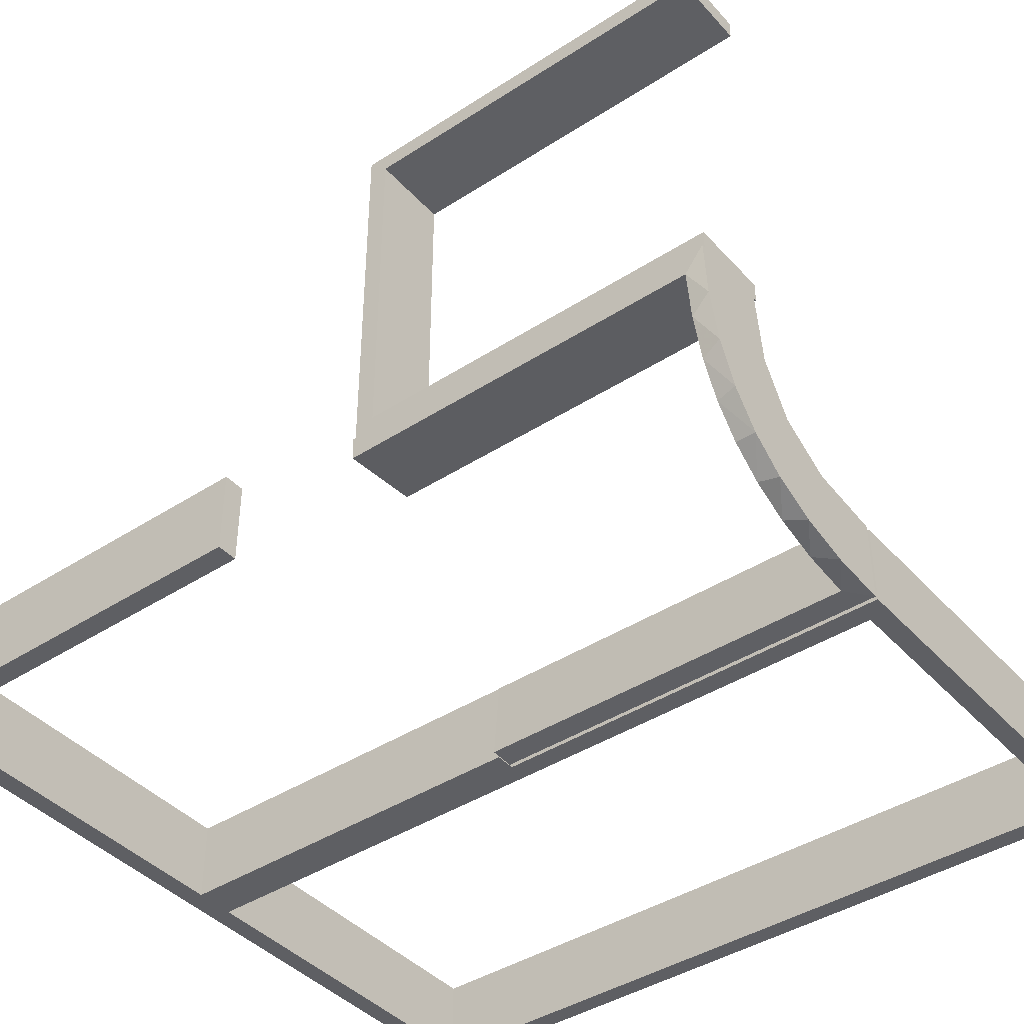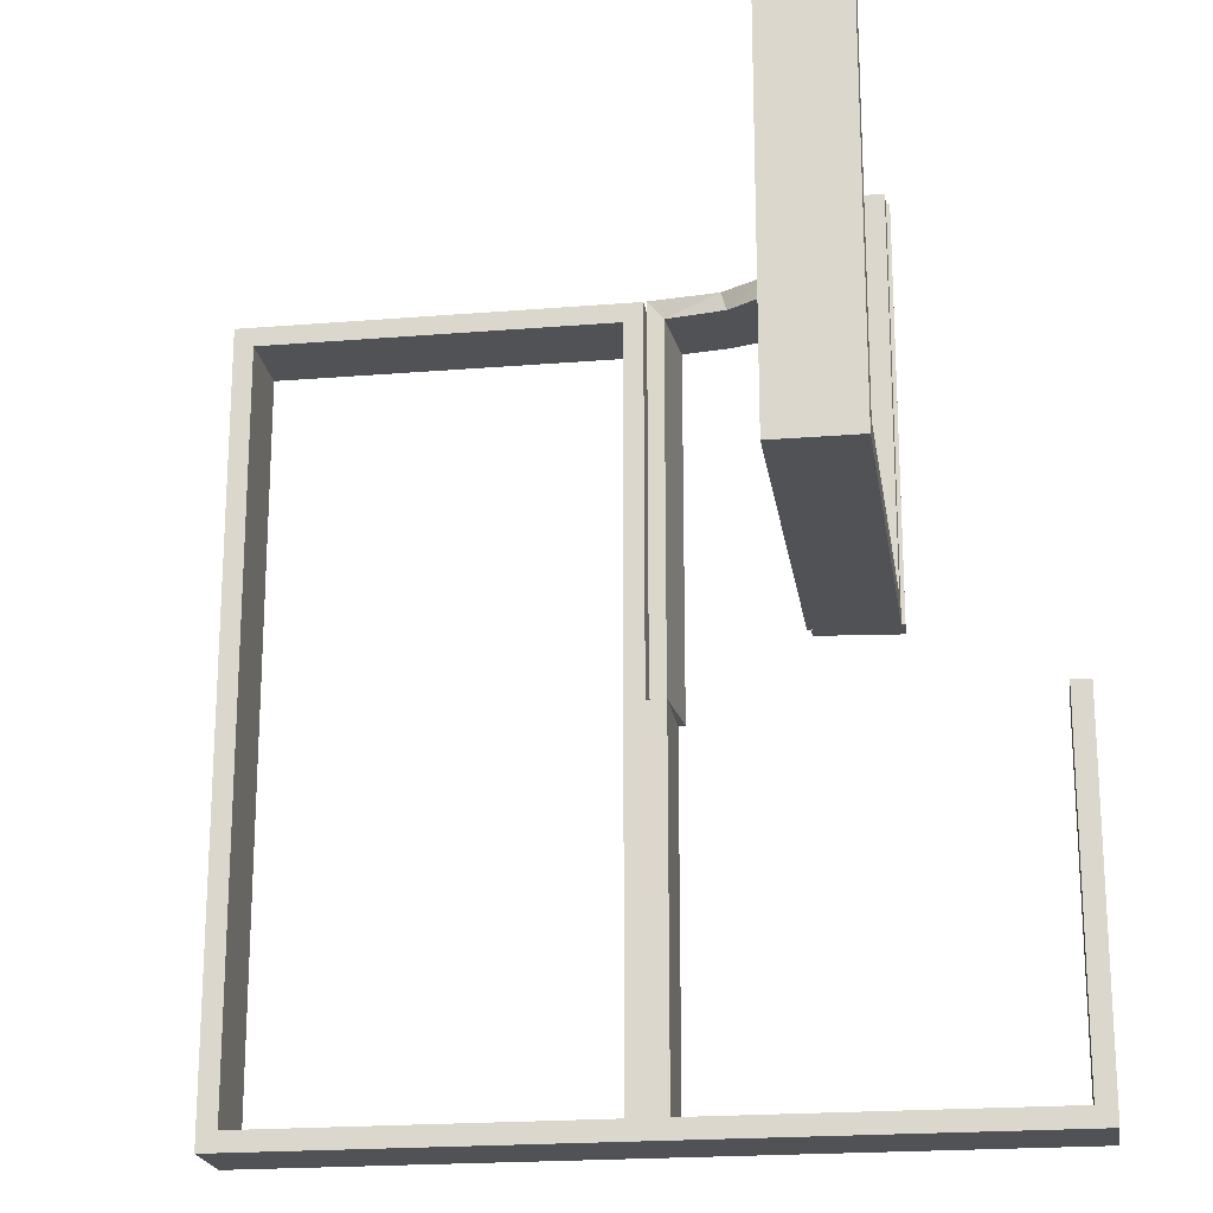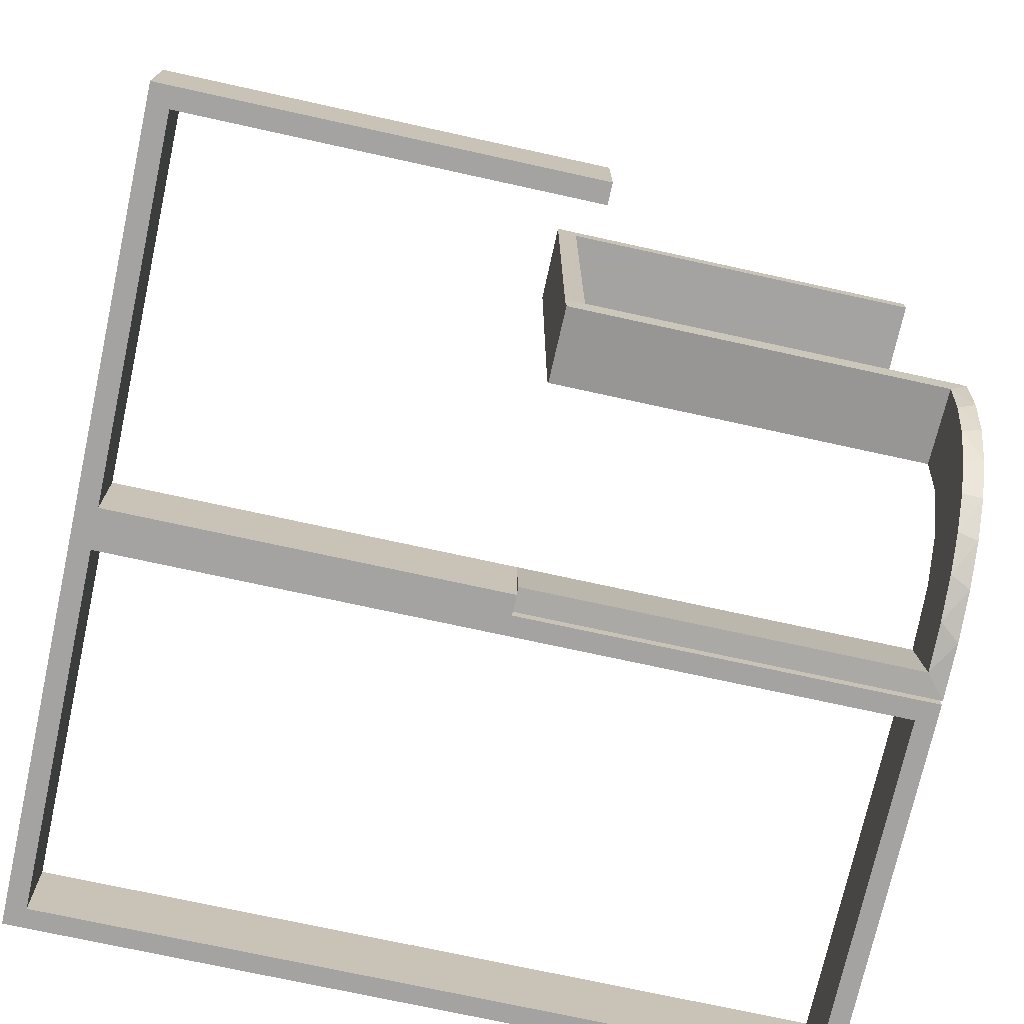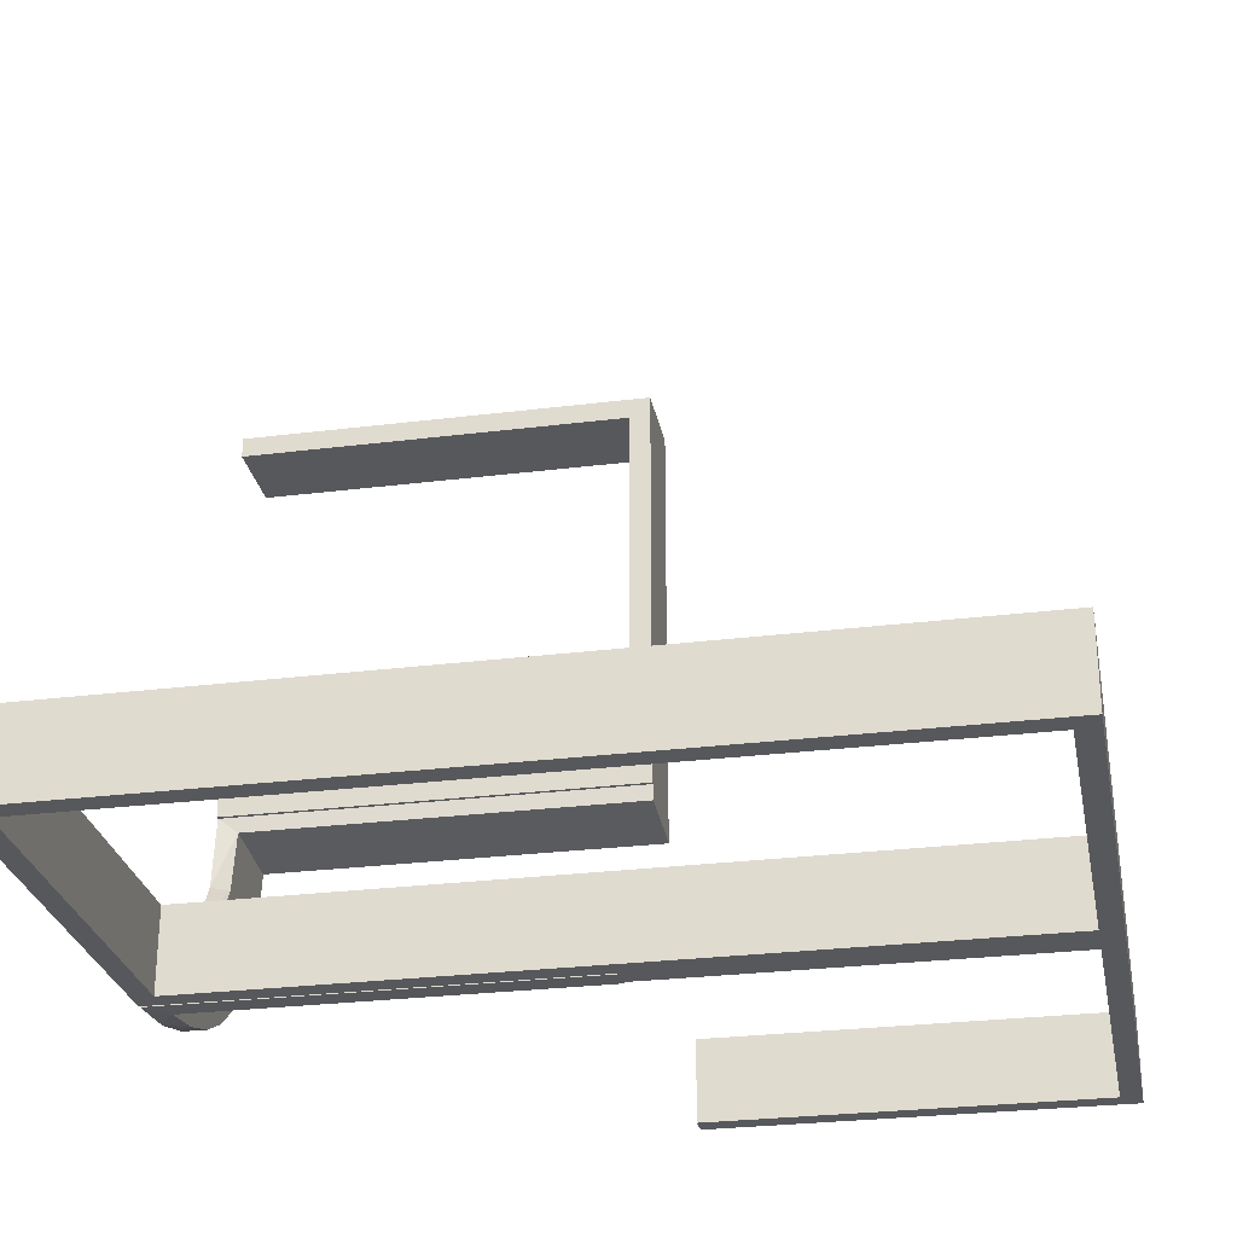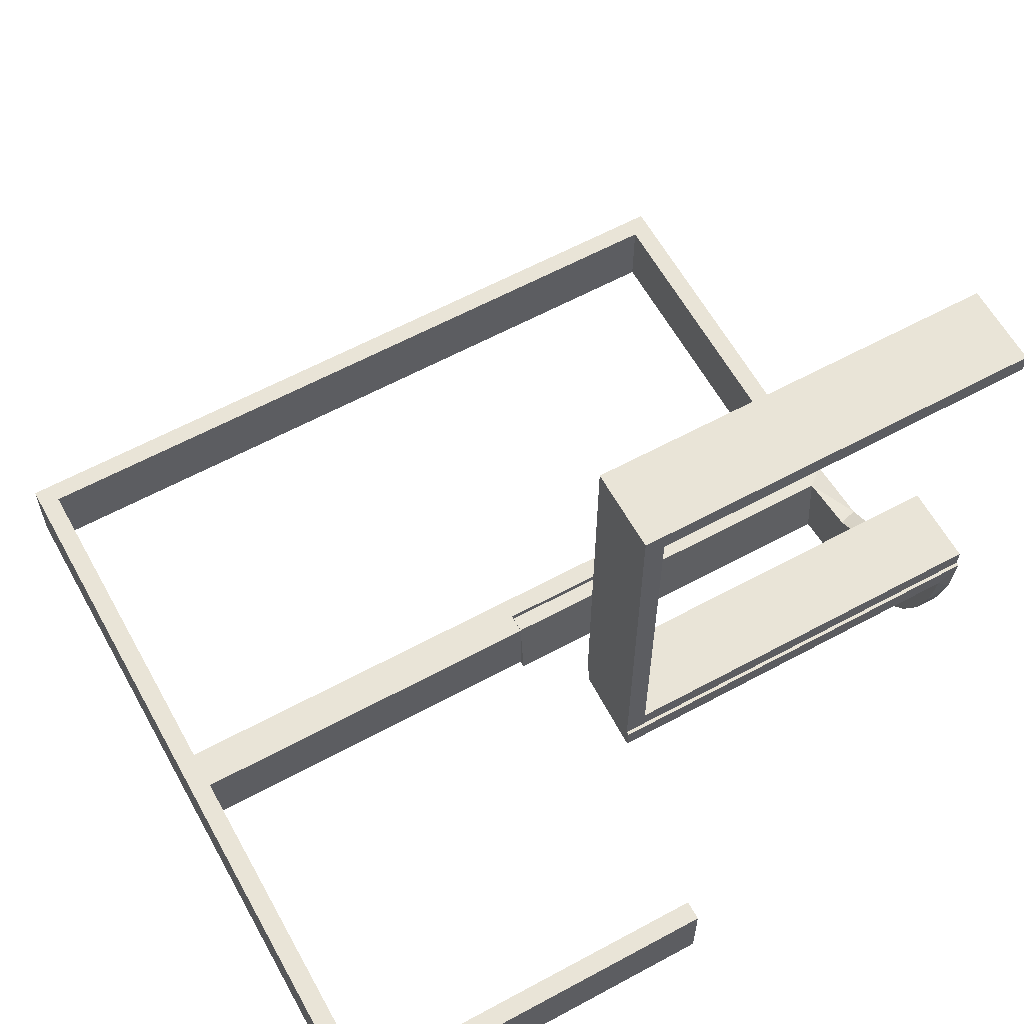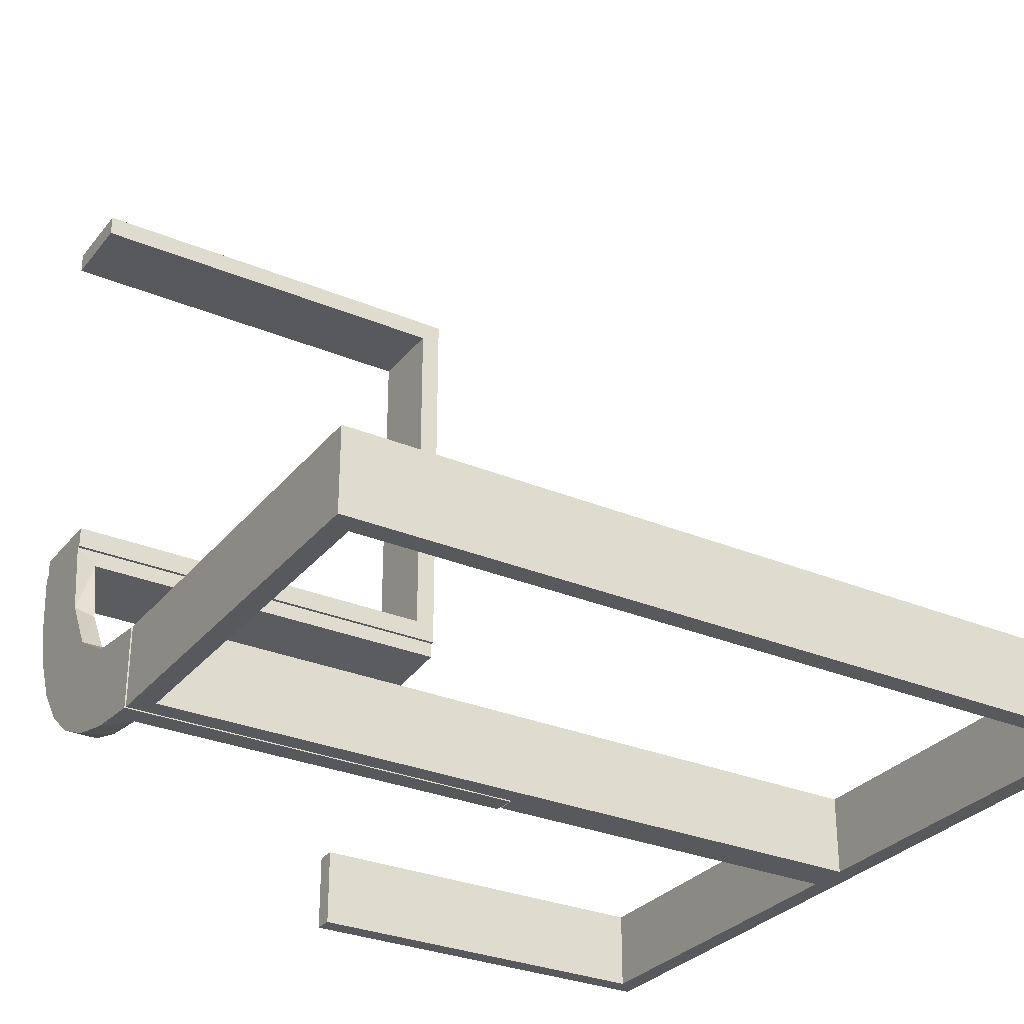
<metadata>
{"format":"obj","ext":"obj","renderer":"f3d","projection":"perspective","resolution":1024,"background":"white","views":[{"elev":-41.7,"azim":-52.0,"up":"+Y"},{"elev":-20.8,"azim":-171.6,"up":"+Z"},{"elev":-73.1,"azim":-102.4,"up":"+Y"},{"elev":-28.0,"azim":100.8,"up":"+Y"},{"elev":61.1,"azim":-118.9,"up":"+Y"},{"elev":-30.1,"azim":58.6,"up":"+Y"}]}
</metadata>
<code>
v 0 -0.2 0
v 0 -0.2 -0.5
v 0 -0.2 0.5
v 0 -0.3 0
v 0 -0.3 -0.5
v 0 -0.3 0.5
v 0.475 -0.2 0
v 0.475 -0.2 -0.475
v 0.475 -0.2 0.475
v 0.475 -0.3 0
v 0.475 -0.3 -0.475
v 0.475 -0.3 0.475
v -0.1909 -0.09599 0.475
v -0.1452 -0.2747 0.475
v -0.09324 -0.29 0.475
v -0.2572 -0.1847 0.475
v -0.09346 -0.1883 0.5
v -0.2272 -0.2221 0.5
v -0.2272 -0.2221 0.475
v -0.3031 -0.02878 0
v -0.3031 -0.02878 0.2375
v -0.3031 -0.02878 0.475
v -0.2044 0.0007887 0
v -0.2044 0.0007887 0.25
v -0.2044 0.0007887 0.5
v -0.1852 -0.255 0.5
v -0.2952 -0.0881 0.475
v -0.07372 -0.2936 0.5
v -0.284 -0.1289 0.5
v -0.02476 -0.1991 0
v -0.02476 -0.1991 0.475
v -0.02476 -0.1991 0.3167
v -0.02476 -0.1991 0.1583
v 0.025 -0.2 0
v 0.025 -0.2 -0.475
v 0.025 -0.2 0.475
v 0.025 -0.3 0
v 0.025 -0.3 -0.475
v 0.025 -0.3 0.475
v -0.2987 -0.06859 0.5
v -0.5 -0.2 0
v -0.5 -0.2 -0.5
v -0.5 -0.3 0
v -0.5 -0.3 -0.5
v 0.5 -0.2 0
v 0.5 -0.2 -0.5
v 0.5 -0.2 0.5
v 0.5 -0.3 0
v 0.5 -0.3 -0.5
v 0.5 -0.3 0.5
v -0.1935 -0.08832 0.5
v -0.004351 -0.1992 0
v -0.004351 -0.1992 0.5
v -0.004351 -0.2992 0
v -0.004351 -0.2992 0.25
v -0.004351 -0.2992 0.5
v -0.025 -0.2 0
v -0.025 -0.2 -0.475
v -0.025 -0.3 0
v -0.025 -0.3 -0.475
v -0.3044 0.0007887 0
v -0.3044 0.0007887 0.5
v -0.2042 -0.01962 0
v -0.2042 -0.01962 0.475
v -0.2042 -0.01962 0.3167
v -0.2042 -0.01962 0.1583
v -0.2 0 0
v -0.2 0 0.5
v -0.2 0.025 0.5
v -0.2 0.025 0.025
v -0.2 0.5 0
v -0.2 0.5 0.5
v -0.2 0.475 0.5
v -0.2 0.475 0.025
v -0.1565 -0.1514 0.5
v -0.1565 -0.1514 0.475
v -0.1899 -0.2521 0.475
v -0.1011 -0.1857 0.475
v -0.3 0 0
v -0.3 0 0.5
v -0.3 0.025 0.5
v -0.3 0.025 0.025
v -0.3 0.5 0
v -0.3 0.5 0.5
v -0.3 0.475 0.5
v -0.3 0.475 0.025
v -0.2602 -0.18 0.5
v -0.2798 -0.1401 0.475
v -0.03392 -0.298 0
v -0.03392 -0.298 0.2375
v -0.03392 -0.298 0.475
v -0.134 -0.2789 0.5
v -0.475 -0.2 0
v -0.475 -0.2 -0.475
v -0.475 -0.3 0
v -0.475 -0.3 -0.475
f 1 2 58
f 94 58 2
f 42 41 94
f 2 42 94
f 4 59 60
f 96 5 60
f 44 96 43
f 5 96 44
f 5 44 42
f 44 43 41
f 4 5 2
f 60 59 57
f 95 96 94
f 96 60 58
f 4 1 57
f 95 93 41
f 1 58 57
f 41 93 94
f 4 60 5
f 96 95 43
f 5 42 2
f 44 41 42
f 4 2 1
f 60 57 58
f 95 94 93
f 96 58 94
f 4 57 59
f 95 41 43
f 67 71 83
f 74 70 82
f 85 86 84
f 82 83 86
f 82 81 80
f 83 82 79
f 73 72 74
f 70 74 71
f 70 67 68
f 71 67 70
f 68 67 79
f 71 72 84
f 73 74 86
f 70 69 81
f 69 68 80
f 72 73 85
f 67 83 79
f 74 82 86
f 86 83 84
f 82 80 79
f 72 71 74
f 70 68 69
f 68 79 80
f 71 84 83
f 73 86 85
f 70 81 82
f 69 80 81
f 72 85 84
f 1 2 35
f 8 35 2
f 46 45 8
f 2 46 8
f 4 37 38
f 11 5 38
f 49 11 48
f 5 11 49
f 5 49 46
f 49 48 45
f 4 5 2
f 38 37 34
f 10 11 8
f 11 38 35
f 4 1 34
f 10 7 45
f 1 35 34
f 45 7 8
f 4 38 5
f 11 10 48
f 5 46 2
f 49 45 46
f 4 2 1
f 38 34 35
f 10 8 7
f 11 35 8
f 4 34 37
f 10 45 48
f 1 3 36
f 9 36 3
f 47 45 9
f 3 47 9
f 4 37 39
f 12 6 39
f 50 12 48
f 6 12 50
f 6 50 47
f 50 48 45
f 4 6 3
f 39 37 34
f 10 12 9
f 12 39 36
f 4 1 34
f 10 7 45
f 1 36 34
f 45 7 9
f 4 39 6
f 12 10 48
f 6 47 3
f 50 45 47
f 4 3 1
f 39 34 36
f 10 9 7
f 12 36 9
f 4 34 37
f 10 45 48
f 32 31 53
f 53 31 17
f 76 75 78
f 33 32 52
f 53 52 32
f 52 30 33
f 75 76 13
f 51 13 64
f 65 24 25
f 23 66 63
f 66 23 24
f 65 66 24
f 56 28 91
f 55 56 91
f 14 15 92
f 92 26 14
f 54 55 90
f 26 18 77
f 16 19 18
f 87 29 88
f 29 40 27
f 40 62 22
f 21 22 62
f 21 61 20
f 21 62 61
f 53 17 28
f 26 17 75
f 17 26 92
f 92 28 17
f 26 75 18
f 87 18 75
f 75 51 87
f 51 25 40
f 40 29 51
f 24 62 25
f 61 24 23
f 62 24 61
f 55 54 52
f 56 55 53
f 52 53 55
f 20 63 66
f 21 20 66
f 65 64 22
f 66 65 21
f 27 22 64
f 13 27 64
f 13 88 27
f 16 76 19
f 16 88 13
f 76 16 13
f 77 76 78
f 78 31 15
f 78 14 77
f 31 91 15
f 19 76 77
f 31 32 91
f 89 33 30
f 33 89 90
f 32 33 90
f 30 52 54
f 54 89 30
f 61 23 63
f 63 20 61
f 31 78 17
f 75 17 78
f 75 13 51
f 51 64 25
f 65 25 64
f 28 15 91
f 55 91 90
f 15 28 92
f 26 77 14
f 54 90 89
f 18 19 77
f 16 18 87
f 87 88 16
f 29 27 88
f 40 22 27
f 53 28 56
f 51 29 87
f 25 62 40
f 65 22 21
f 78 15 14
f 32 90 91

</code>
